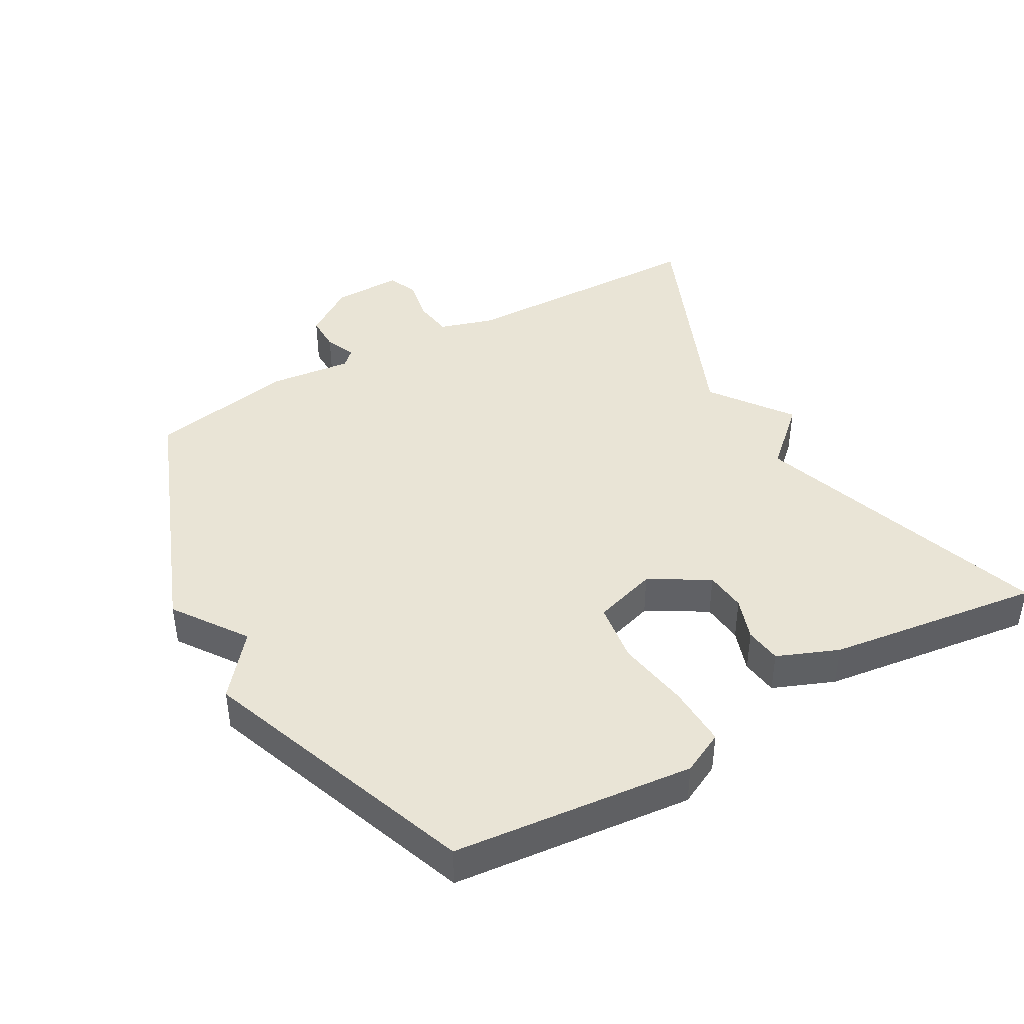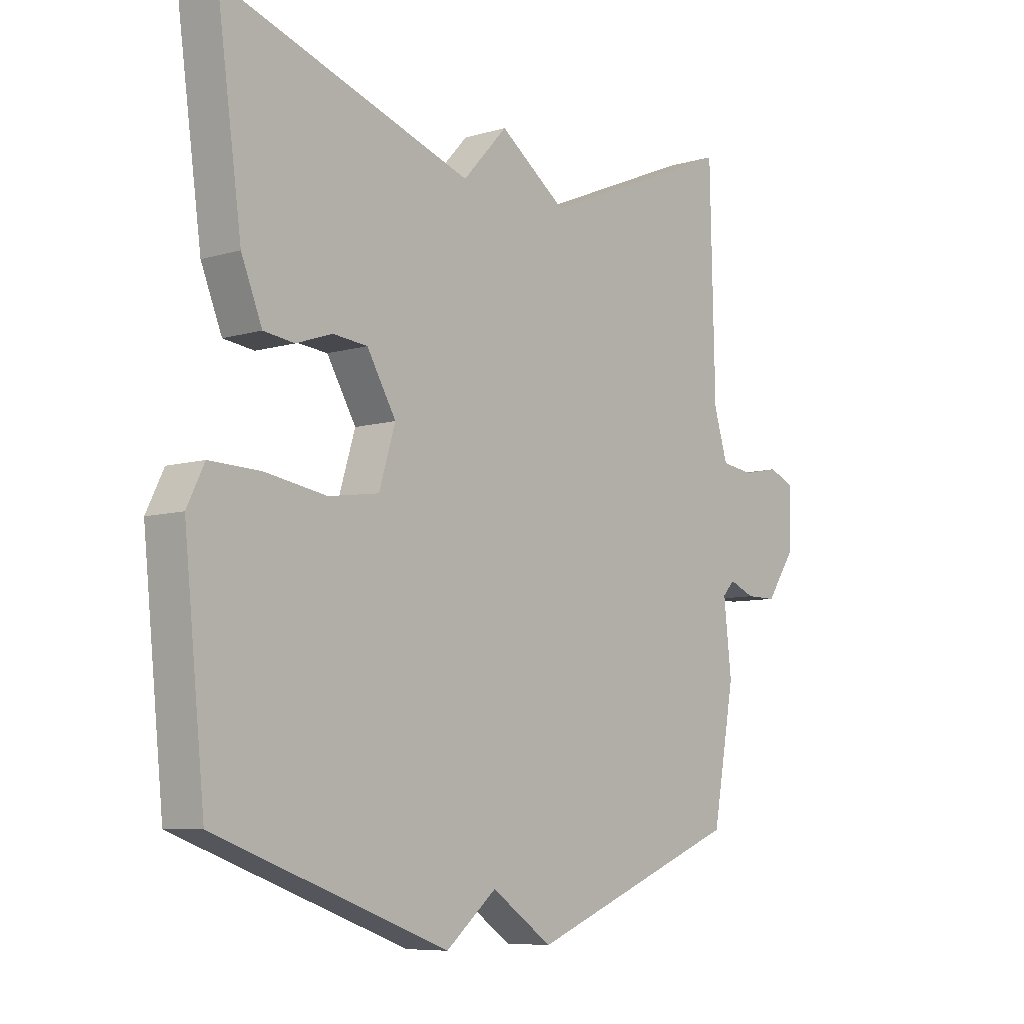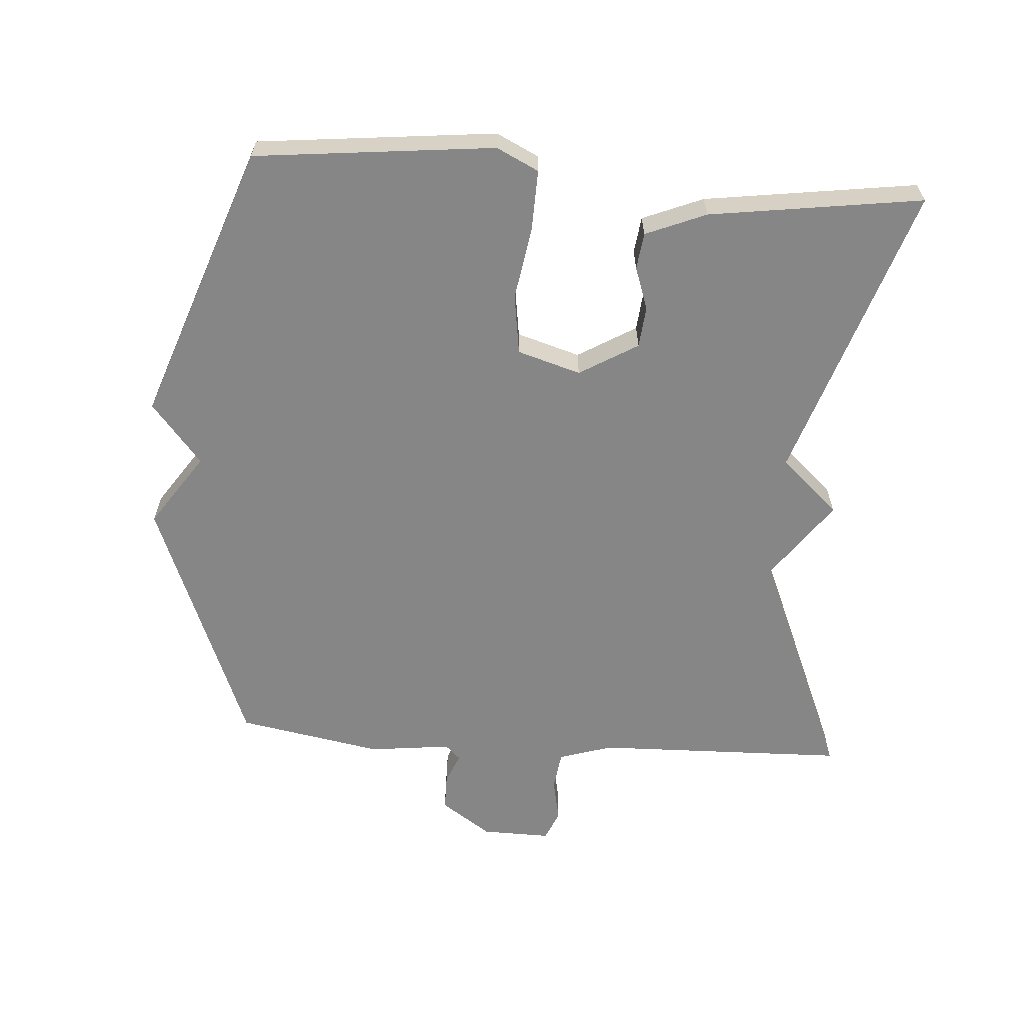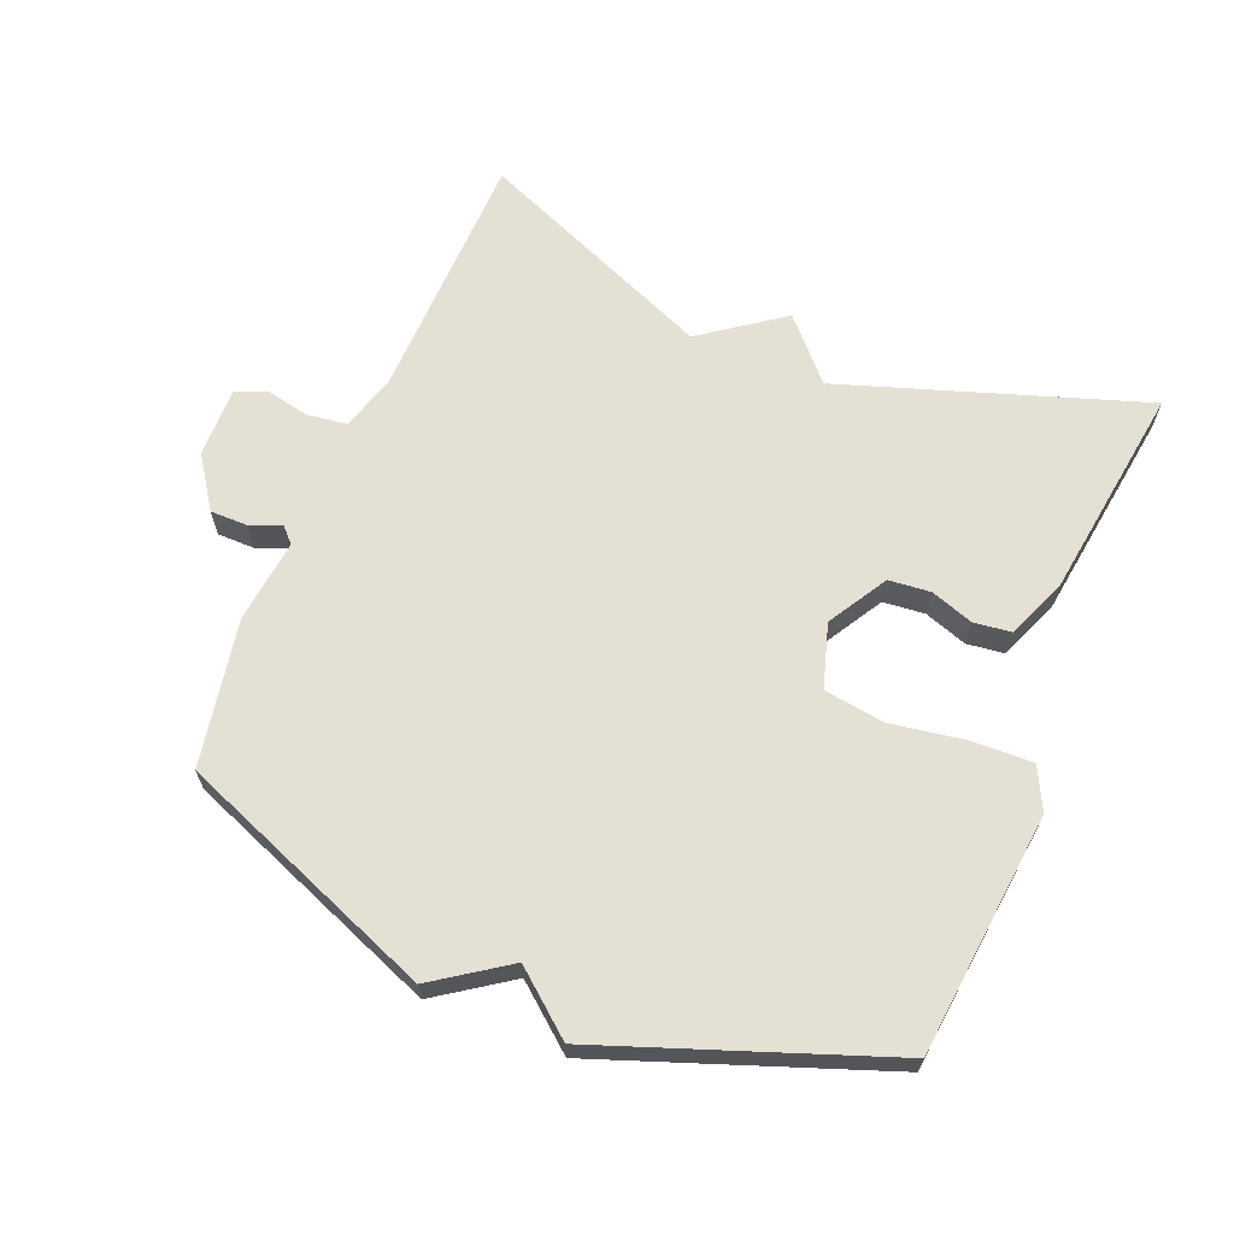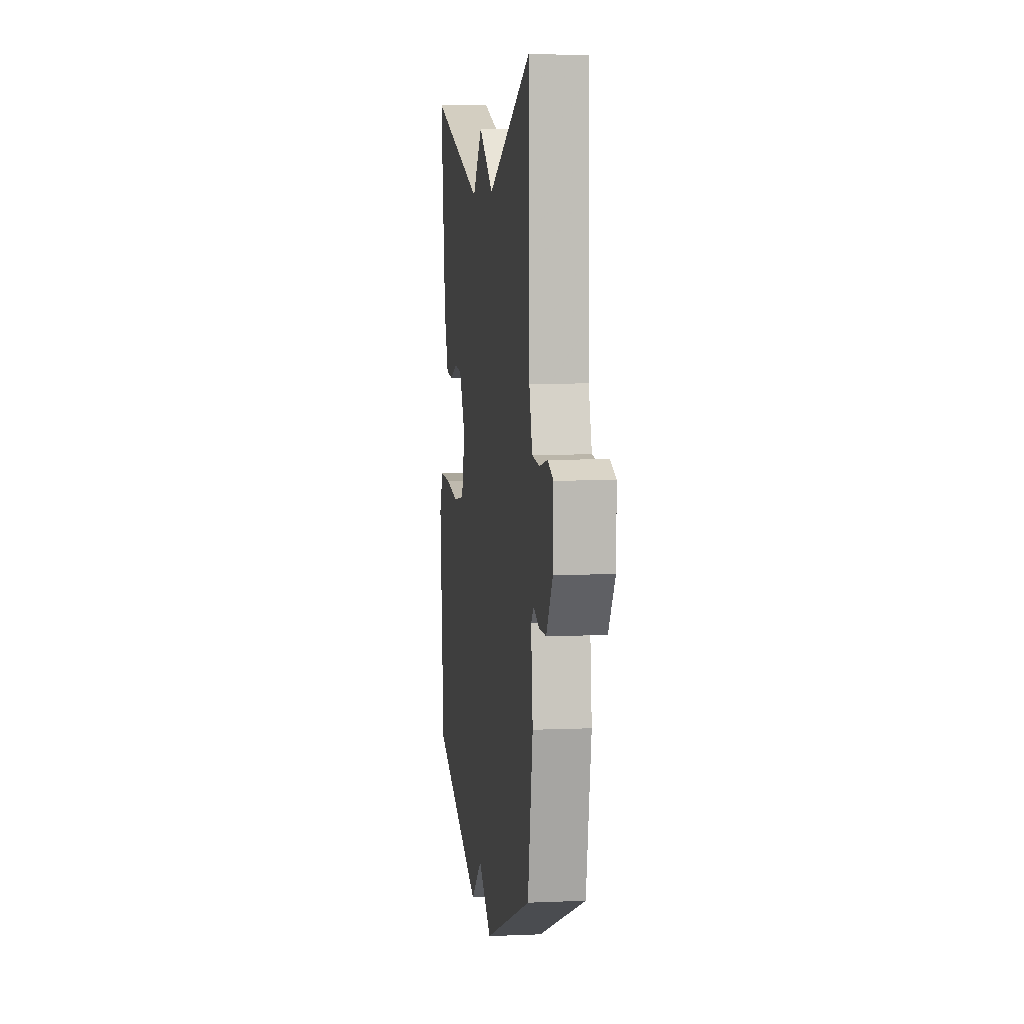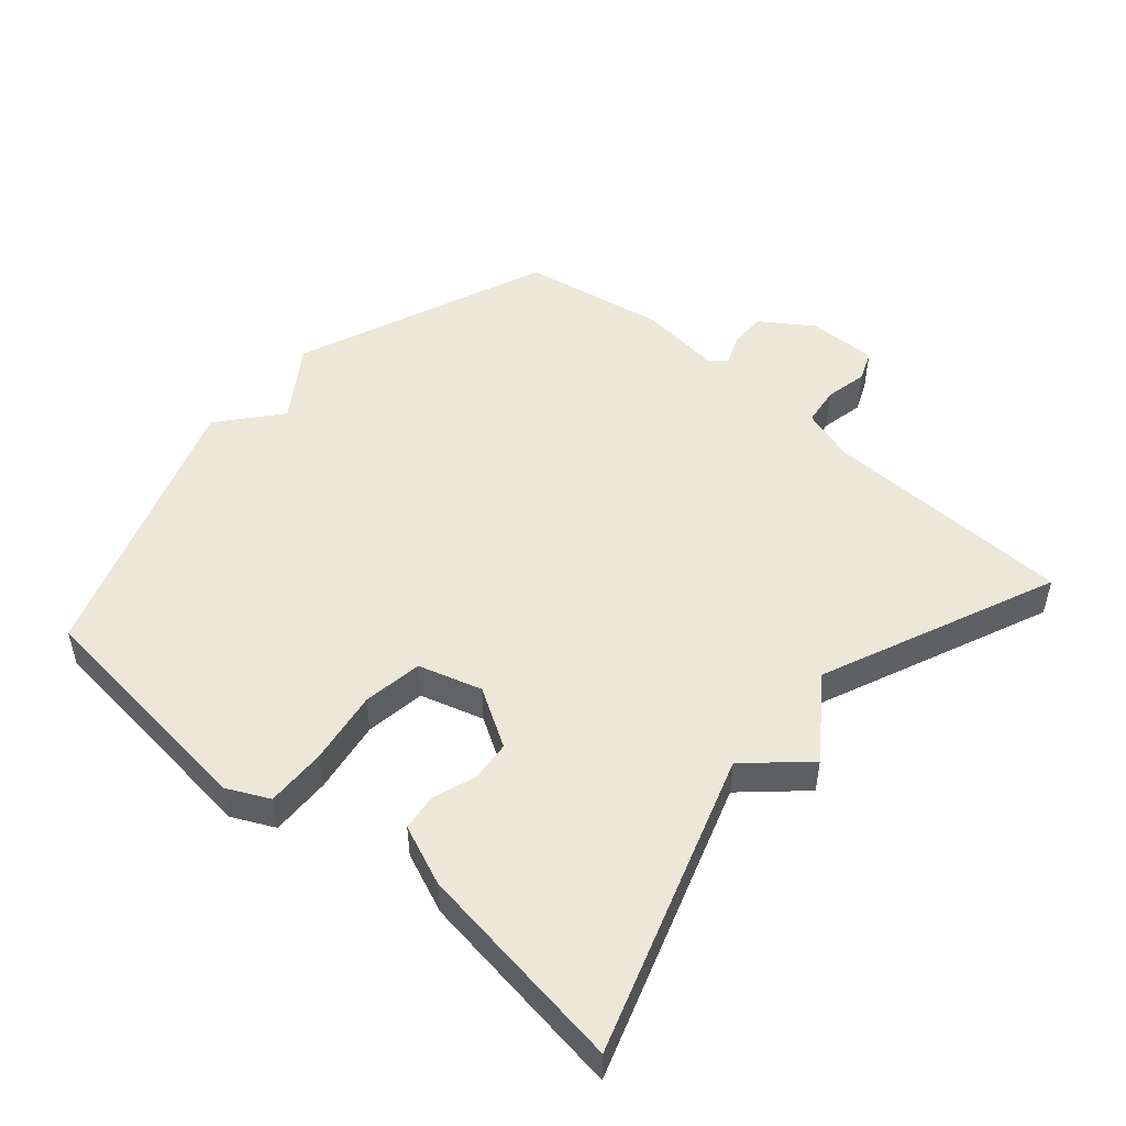
<metadata>
{"format":"obj","ext":"obj","renderer":"f3d","projection":"perspective","resolution":1024,"background":"white","views":[{"elev":42.6,"azim":-119.7,"up":"+Y"},{"elev":-7.5,"azim":-49.8,"up":"+Z"},{"elev":-62.1,"azim":-93.9,"up":"+Y"},{"elev":65.4,"azim":-157.7,"up":"+Y"},{"elev":6.2,"azim":82.6,"up":"+Z"},{"elev":50.0,"azim":-48.8,"up":"+Y"}]}
</metadata>
<code>
v -0.5 0.07 0.5
v -0.054 0.07 0.351
v 0.026 0.07 0.438
v 0.146 0.07 0.351
v 0.5 0.07 0.5
v 0.509 0.07 0.121
v 0.534 0.07 0.04
v 0.593 0.07 0.032
v 0.658 0.07 0.045
v 0.703 0.07 0.026
v 0.701 0.07 -0.078
v 0.649 0.07 -0.154
v 0.594 0.07 -0.154
v 0.548 0.07 -0.135
v 0.526 0.07 -0.158
v 0.54 0.07 -0.282
v 0.5 0.07 -0.5
v 0.116 0.07 -0.651
v 0.007 0.07 -0.576
v -0.084 0.07 -0.651
v -0.5 0.07 -0.5
v -0.537 0.07 -0.14
v -0.506 0.07 -0.077
v -0.415 0.07 -0.08
v -0.305 0.07 -0.098
v -0.215 0.07 -0.085
v -0.186 0.07 0.01
v -0.238 0.07 0.098
v -0.3 0.07 0.104
v -0.364 0.07 0.082
v -0.419 0.07 0.089
v -0.456 0.07 0.18
v -0.5 0 0.5
v -0.054 0 0.351
v 0.026 0 0.438
v 0.146 0 0.351
v 0.5 0 0.5
v 0.509 0 0.121
v 0.534 0 0.04
v 0.593 0 0.032
v 0.658 0 0.045
v 0.703 0 0.026
v 0.701 0 -0.078
v 0.649 0 -0.154
v 0.594 0 -0.154
v 0.548 0 -0.135
v 0.526 0 -0.158
v 0.54 0 -0.282
v 0.5 0 -0.5
v 0.116 0 -0.651
v 0.007 0 -0.576
v -0.084 0 -0.651
v -0.5 0 -0.5
v -0.537 0 -0.14
v -0.506 0 -0.077
v -0.415 0 -0.08
v -0.305 0 -0.098
v -0.215 0 -0.085
v -0.186 0 0.01
v -0.238 0 0.098
v -0.3 0 0.104
v -0.364 0 0.082
v -0.419 0 0.089
v -0.456 0 0.18
f 32 1 2
f 31 32 2
f 30 31 2
f 29 30 2
f 28 29 2
f 2 3 4
f 28 2 4
f 27 28 4
f 4 5 6
f 27 4 6
f 26 27 6
f 23 24 25
f 22 23 25
f 21 22 25
f 20 21 25
f 19 20 25
f 19 25 26
f 18 19 26
f 17 18 26
f 16 17 26
f 15 16 26
f 26 6 7
f 15 26 7
f 14 15 7
f 12 13 14
f 11 12 14
f 10 11 14
f 9 10 14
f 8 9 14
f 7 8 14
f 34 33 64
f 34 64 63
f 34 63 62
f 34 62 61
f 34 61 60
f 36 35 34
f 36 34 60
f 36 60 59
f 38 37 36
f 38 36 59
f 38 59 58
f 57 56 55
f 57 55 54
f 57 54 53
f 57 53 52
f 57 52 51
f 58 57 51
f 58 51 50
f 58 50 49
f 58 49 48
f 58 48 47
f 39 38 58
f 39 58 47
f 39 47 46
f 46 45 44
f 46 44 43
f 46 43 42
f 46 42 41
f 46 41 40
f 46 40 39
f 1 33 34 2
f 2 34 35 3
f 3 35 36 4
f 4 36 37 5
f 5 37 38 6
f 6 38 39 7
f 7 39 40 8
f 8 40 41 9
f 9 41 42 10
f 10 42 43 11
f 11 43 44 12
f 12 44 45 13
f 13 45 46 14
f 14 46 47 15
f 15 47 48 16
f 16 48 49 17
f 17 49 50 18
f 18 50 51 19
f 19 51 52 20
f 20 52 53 21
f 21 53 54 22
f 22 54 55 23
f 23 55 56 24
f 24 56 57 25
f 25 57 58 26
f 26 58 59 27
f 27 59 60 28
f 28 60 61 29
f 29 61 62 30
f 30 62 63 31
f 31 63 64 32
f 32 64 33 1

</code>
